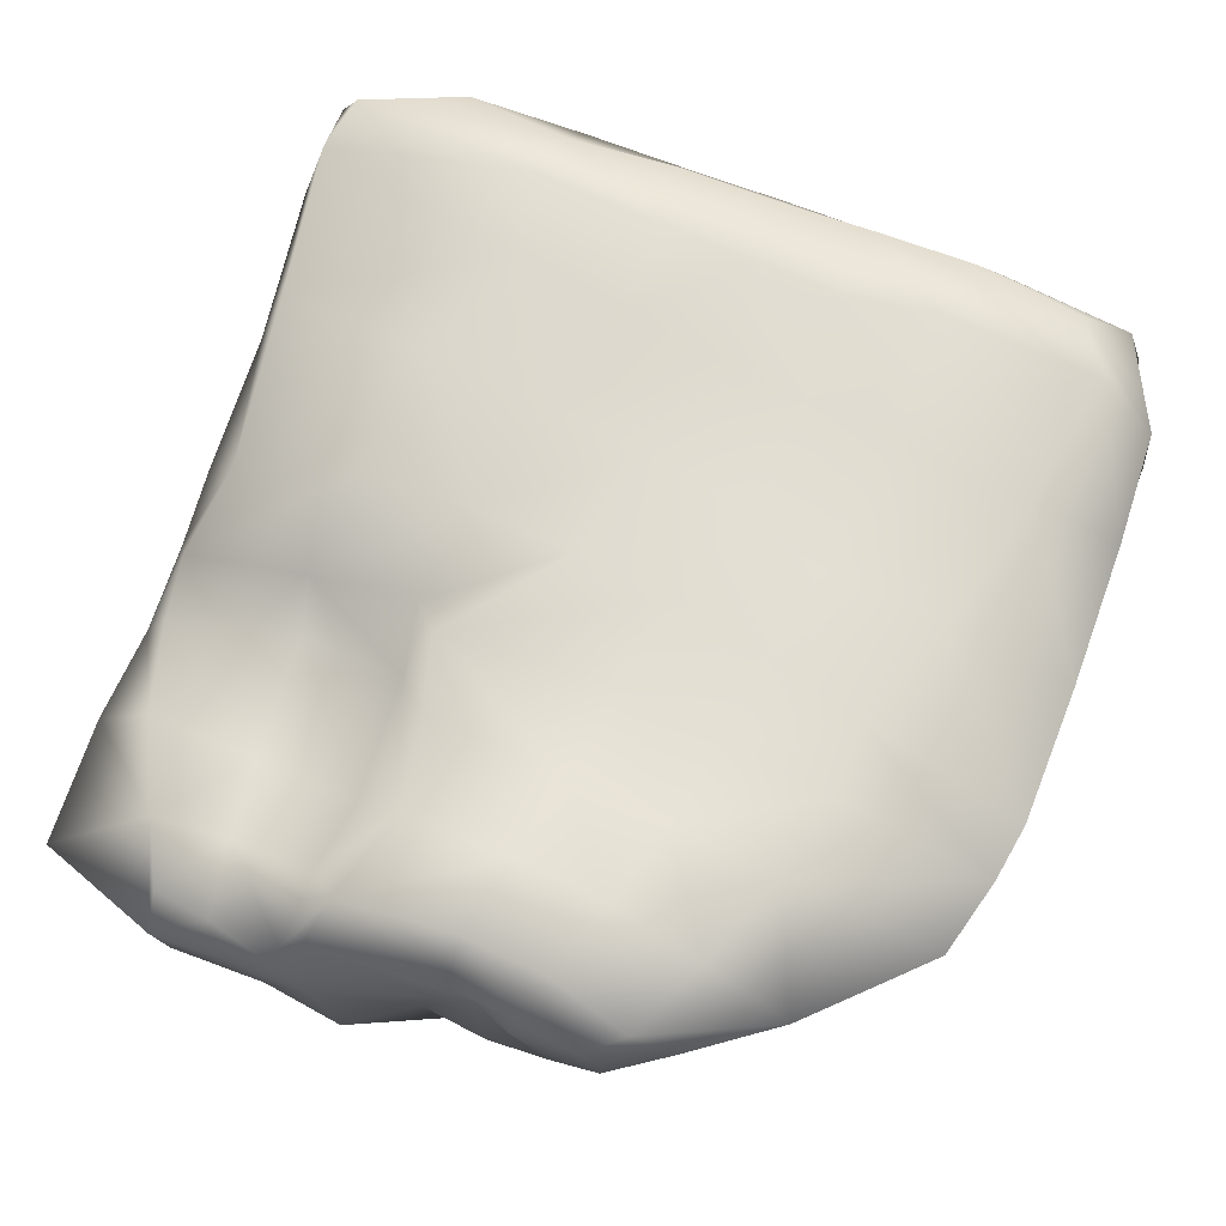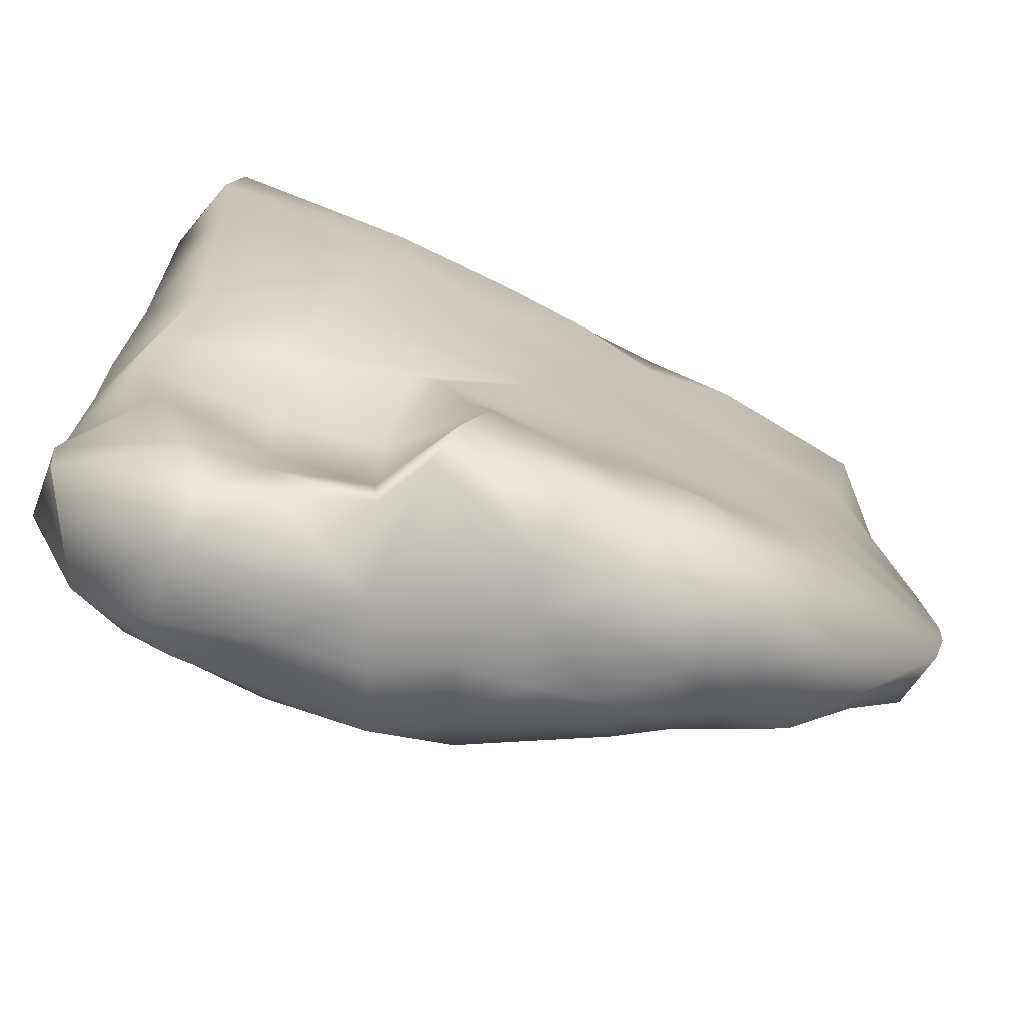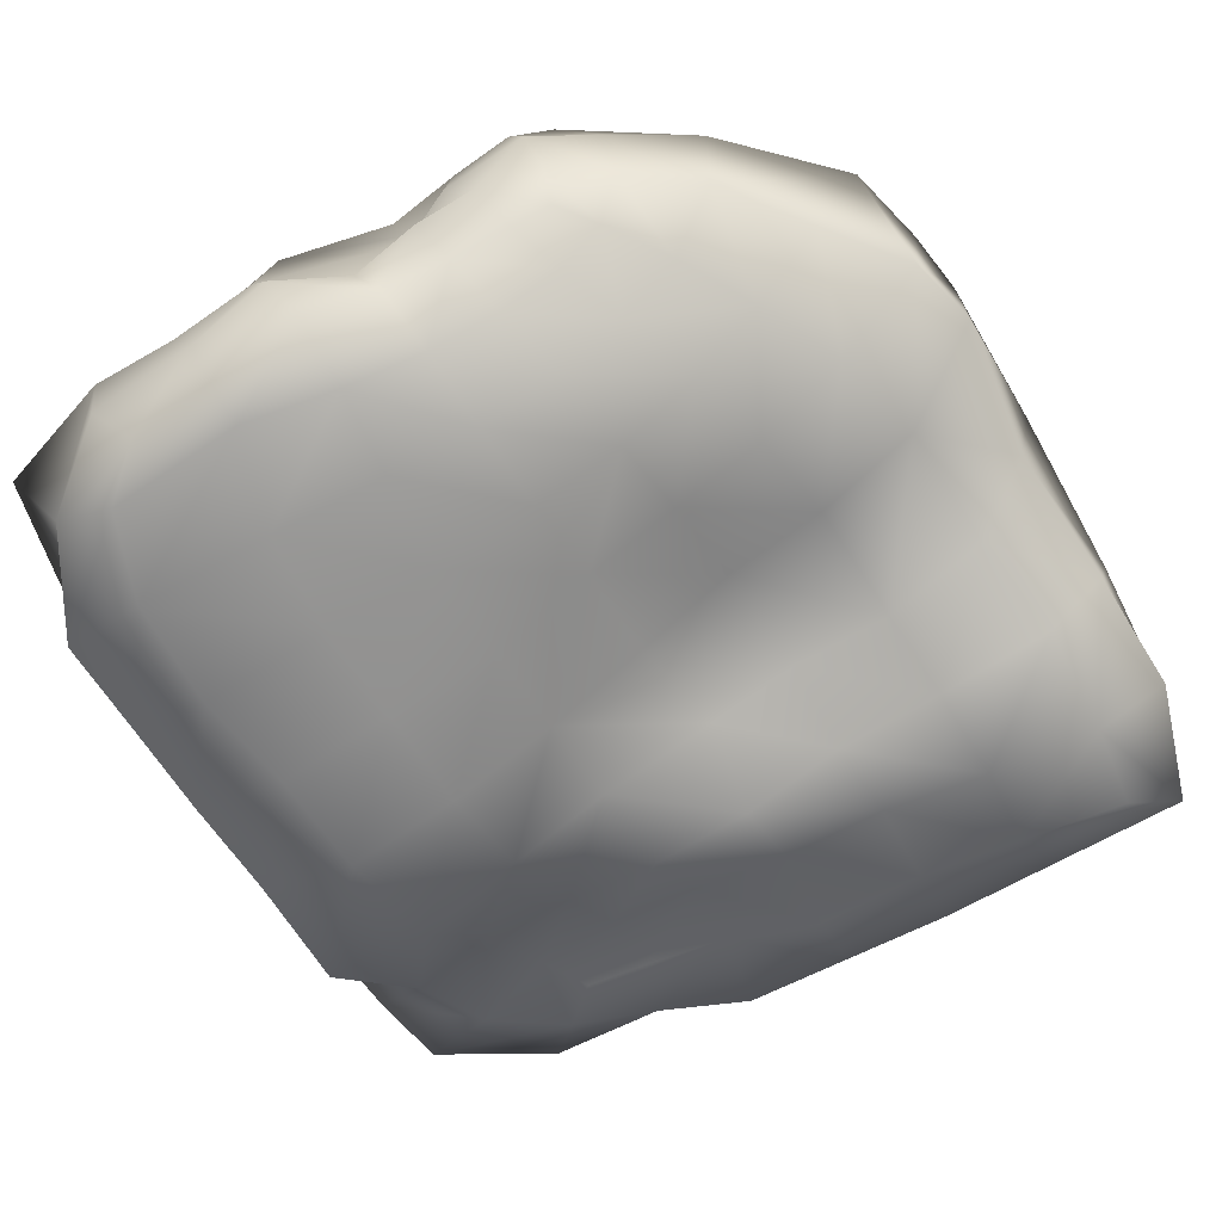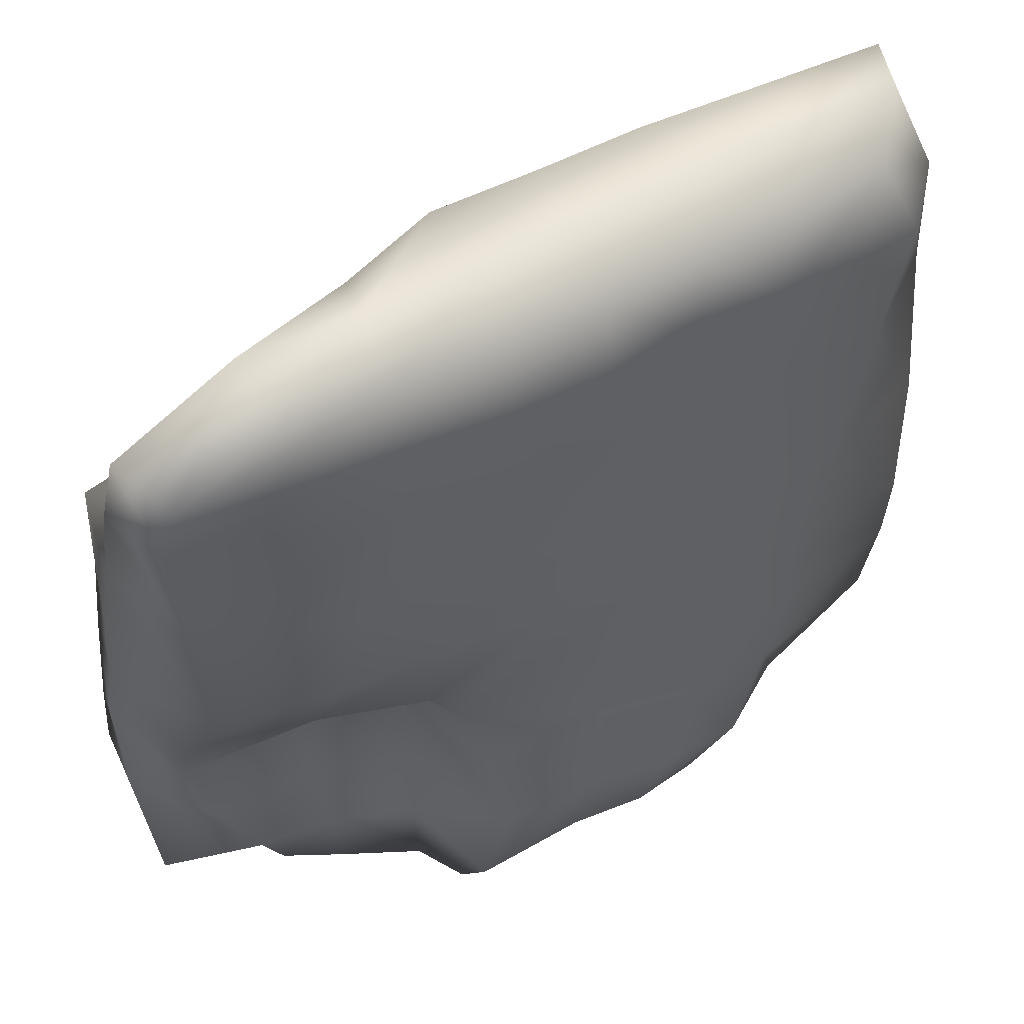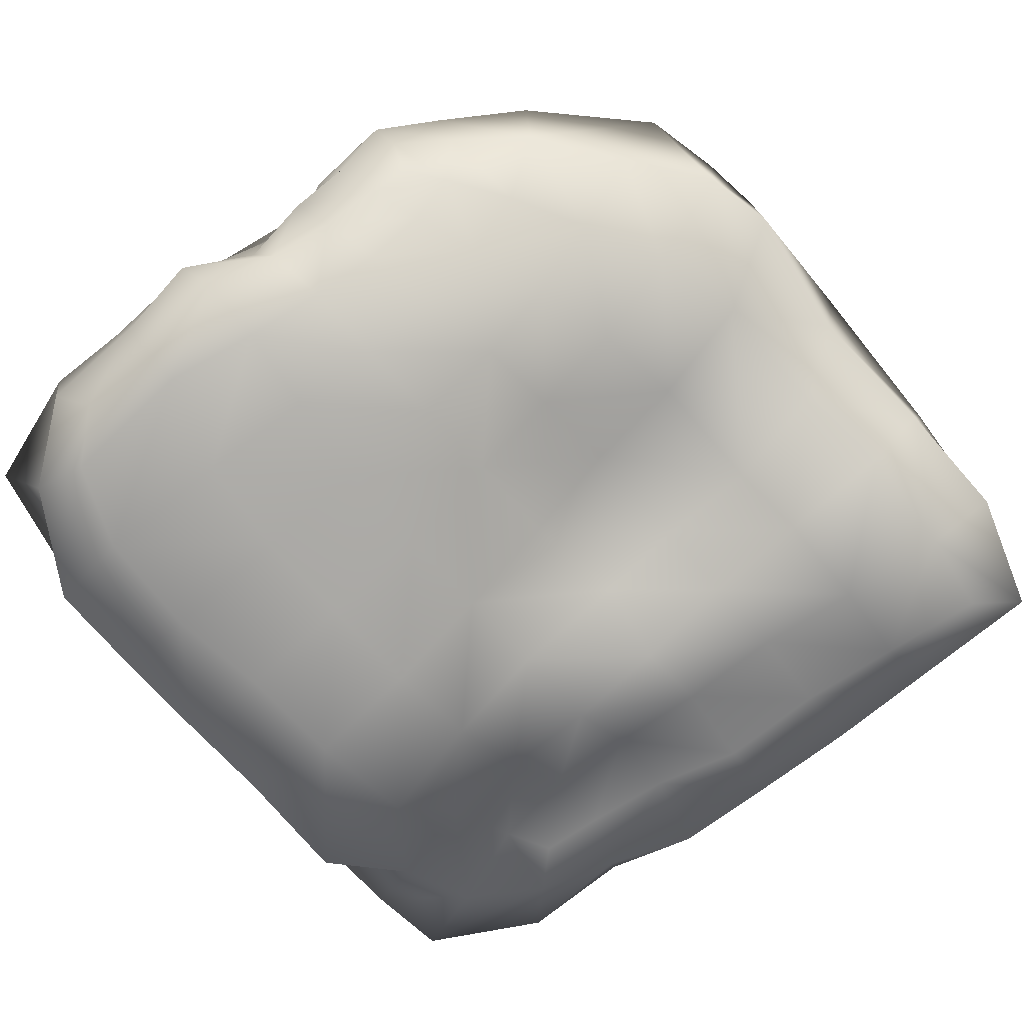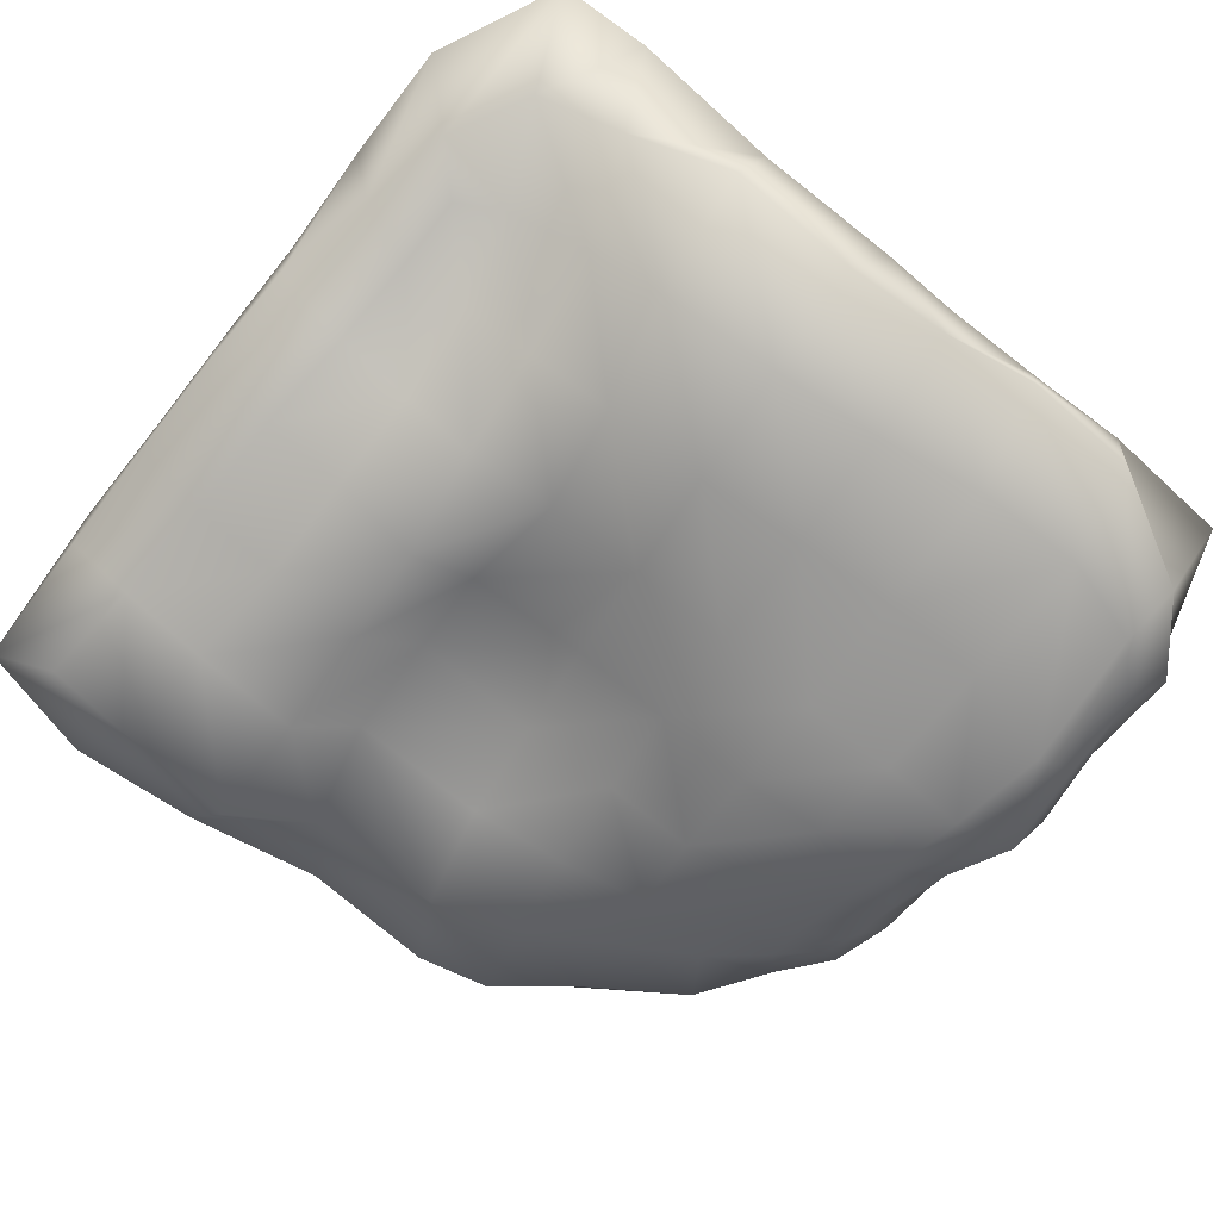
<metadata>
{"format":"obj","ext":"obj","renderer":"f3d","projection":"perspective","resolution":1024,"background":"white","views":[{"elev":67.0,"azim":-160.0,"up":"+Y"},{"elev":-74.8,"azim":156.0,"up":"+Z"},{"elev":-68.2,"azim":-151.3,"up":"+Y"},{"elev":49.2,"azim":151.3,"up":"+Z"},{"elev":-76.7,"azim":-142.0,"up":"+Y"},{"elev":-69.3,"azim":52.1,"up":"+Y"}]}
</metadata>
<code>
g default
v 1.159 -0.5852 -1.743
v 1.306 0.09859 -1.791
v 1.723 0.1491 -0.7133
v 1.477 -0.6636 -0.6807
v 1.028 0.1979 -1.848
v 1.162 0.1443 -0.5819
v 0.5658 0.558 -1.885
v 0.4681 0.6099 -0.8898
v -0.5577 0.425 -1.897
v -1.057 0.6379 -1.052
v -0.647 -0.1272 -1.673
v -1.167 -0.1343 -0.9298
v 0.7866 -0.5623 -1.781
v 0.9006 -0.6317 -0.7078
v 0.05674 -0.4044 -1.748
v -0.07029 -0.5757 -0.746
v 1.722 0.5876 0.667
v 1.301 -0.466 0.7409
v 1.817 0.6486 1.367
v 1.187 -0.09273 1.024
v 1.315 0.663 1.806
v 0.9748 0.09341 1.557
v -1.347 0.5707 0.2038
v -1.51 -0.0931 0.4202
v -1.512 0.5528 0.8272
v -1.601 -0.3431 0.8004
v -1.473 0.4882 1.772
v -1.548 -0.2393 1.715
v -0.08356 0.6509 1.768
v -0.145 -0.202 1.629
v 0.8581 0.646 1.763
v 0.6757 0.03602 1.561
v 0.8082 0.7036 1.135
v 1.023 0.6974 0.5716
v -0.08908 0.6574 0.9687
v 0.02965 0.6608 0.454
v 0.8062 -0.4497 0.6265
v 0.7494 -0.2547 0.9777
v -0.1718 -0.1705 0.5727
v -0.1552 -0.4597 0.8853
v 1.29 -0.4423 -1.871
v 1.902 -0.3764 -0.6387
v 1.823 -0.2948 0.792
v 1.627 0.04282 1.187
v 1.157 0.1645 1.739
v 0.7644 0.09791 1.825
v -0.1247 0.01067 1.953
v -1.752 -0.004389 1.946
v -1.878 0.02672 0.8475
v -1.813 0.111 0.2346
v -1.509 0.09131 -1.042
v -0.6761 -0.009803 -1.8
v 0.1699 -0.1588 -1.804
v 0.8345 -0.3217 -1.9
v 1.651 0.4246 -0.0692
v 1.813 -0.4002 0.2334
v 1.355 -0.605 0.2488
v 0.8387 -0.5996 0.1964
v -0.1022 -0.357 0.06765
v -1.476 -0.1708 -0.172
v -1.877 0.1494 -0.3818
v -1.155 0.609 -0.3315
v 0.1381 0.6215 -0.02587
v 1.113 0.58 0.004439
v 1.757 0.6863 1.611
v 1.503 0.203 1.544
v 1.088 0.07364 1.355
v 0.6891 -0.02994 1.266
v -0.1611 -0.2214 1.253
v -1.587 -0.2656 1.336
v -1.911 0.02422 1.419
v -1.606 0.5971 1.455
v -0.0885 0.7125 1.417
v 0.9205 0.7438 1.498
v -0.2827 0.4326 -1.864
v -0.5885 0.6626 -1.003
v -0.7256 0.6331 -0.216
v -0.8037 0.6455 0.2038
v -0.8871 0.5924 0.9024
v -0.9033 0.6816 1.466
v -0.9782 0.5898 1.798
v -1.124 -0.006018 1.953
v -1.084 -0.2186 1.67
v -1.096 -0.2972 1.284
v -1.087 -0.3875 0.8173
v -1.029 -0.08011 0.5333
v -1.002 -0.202 -0.05767
v -0.8377 -0.3476 -0.8418
v -0.475 -0.215 -1.693
v -0.4059 -0.04756 -1.859
v 1.317 -0.1289 -1.912
v 1.913 -0.2832 -0.6378
v 1.907 -0.0911 0.08429
v 1.895 0.06112 0.6804
v 1.916 0.3058 1.303
v 1.886 0.4229 1.699
v 1.355 0.3934 1.96
v 0.8367 0.4006 1.959
v -0.104 0.3726 1.949
v -1.092 0.2994 1.961
v -1.683 0.2299 1.919
v -1.89 0.2752 1.456
v -1.907 0.2732 0.9243
v -1.899 0.3832 0.1914
v -1.877 0.4269 -0.4528
v -1.734 0.4489 -1.07
v -0.6343 0.2297 -1.901
v -0.2454 0.2046 -1.869
v 0.09946 0.08161 -1.807
v 0.9499 -0.09342 -1.914
v 1.611 0.1726 -1.129
v 1.911 -0.1898 -1.112
v 1.89 -0.4932 -1.101
v 1.484 -0.662 -1.161
v 0.8794 -0.657 -1.162
v -0.04032 -0.6013 -1.134
v -0.694 -0.3128 -1.181
v -0.9721 -0.158 -1.26
v -1.218 0.01817 -1.419
v -1.265 0.4176 -1.516
v -0.8918 0.679 -1.478
v -0.486 0.7404 -1.398
v 0.388 0.7151 -1.332
v 1.127 0.1506 -1.15
v 1.43 0.1613 -1.519
v 1.85 -0.08304 -1.718
v 1.618 -0.5429 -1.587
v 1.364 -0.6396 -1.545
v 0.7593 -0.6508 -1.602
v -0.01234 -0.5677 -1.489
v -0.5721 -0.2877 -1.467
v -0.7792 -0.139 -1.514
v -0.909 0.03552 -1.641
v -0.9002 0.3102 -1.746
v -0.7183 0.5801 -1.808
v -0.3672 0.6804 -1.724
v 0.5085 0.6892 -1.722
v 1.087 0.1906 -1.511
v 0.02689 0.3676 -1.82
v -0.004786 0.6748 -1.683
v -0.08107 0.6839 -1.332
v -0.1518 0.6274 -0.9334
v -0.3029 0.6279 -0.1032
v -0.3988 0.6313 0.366
v -0.5054 0.6007 0.9342
v -0.5021 0.642 1.427
v -0.537 0.6249 1.785
v -0.5754 0.3385 1.952
v -0.6086 -0.01039 1.958
v -0.6185 -0.1842 1.636
v -0.6238 -0.2427 1.249
v -0.6083 -0.3805 0.8392
v -0.5745 -0.07234 0.5456
v -0.5506 -0.2152 -0.003223
v -0.4697 -0.4914 -0.7748
v -0.3878 -0.473 -1.145
v -0.3085 -0.4263 -1.461
v -0.2226 -0.3049 -1.708
v -0.1324 -0.1024 -1.856
v -0.0633 0.1467 -1.782
v 0.6878 0.336 -1.886
v 0.6969 0.3052 -1.55
v 0.6552 0.2461 -1.213
v 0.683 0.2268 -0.6443
v 0.5999 0.6026 0.01304
v 0.4813 0.6413 0.5169
v 0.3264 0.678 1.039
v 0.3286 0.7343 1.453
v 0.3651 0.6671 1.774
v 0.3581 0.4023 1.941
v 0.3479 0.005103 1.933
v 0.28 -0.02818 1.584
v 0.2714 -0.1366 1.244
v 0.3088 -0.3793 0.9443
v 0.3366 -0.3985 0.5494
v 0.3532 -0.5037 0.1334
v 0.3738 -0.6675 -0.7258
v 0.3597 -0.6469 -1.15
v 0.3363 -0.6381 -1.535
v 0.3598 -0.5264 -1.838
v 0.4624 -0.26 -1.97
v 0.5766 -0.01496 -1.944
v 1.748 0.224 -0.4392
v 1.899 -0.1741 -0.2528
v 1.846 -0.4355 -0.217
v 1.398 -0.6333 -0.2245
v 0.8752 -0.6122 -0.2611
v 0.3666 -0.6044 -0.2929
v -0.09048 -0.4463 -0.3525
v -0.5095 -0.3404 -0.4025
v -0.9338 -0.2784 -0.4629
v -1.361 -0.1477 -0.5742
v -1.79 0.1137 -0.7025
v -1.83 0.4456 -0.7223
v -1.154 0.6176 -0.6635
v -0.6667 0.6301 -0.6083
v -0.2235 0.631 -0.5278
v 0.5698 0.5724 -0.5425
v 0.6841 0.5193 -0.4205
v 1.178 0.3819 -0.4061
g Rock_VarTwo_low RockVariation2
f 1 41 127 128
f 138 125 2 5
f 161 162 138 5
f 139 140 137 7
f 132 133 52 11
f 130 157 158 15
f 128 129 13 1
f 1 13 54 41
f 129 179 180 13
f 13 180 181 54
f 15 158 159 53
f 4 42 185 186
f 18 43 44 20
f 20 44 66 67
f 192 193 51 12
f 49 50 24 26
f 70 71 49 26
f 47 149 150 30
f 46 171 172 32
f 45 46 32 22
f 200 183 3 6
f 74 65 19 33
f 33 19 17 34
f 164 199 200 6
f 167 168 74 33
f 166 167 33 34
f 142 197 198 8
f 144 145 35 36
f 145 146 73 35
f 38 20 67 68
f 14 4 186 187
f 37 18 20 38
f 68 173 174 38
f 187 188 177 14
f 38 174 175 37
f 151 152 40 69
f 152 153 39 40
f 189 190 155 16
f 91 2 125 126
f 92 3 183 184
f 17 19 95 94
f 19 65 96 95
f 21 31 98 97
f 31 169 170 98
f 29 147 148 99
f 72 25 103 102
f 25 23 104 103
f 194 195 10 106
f 134 135 9 107
f 160 139 7 109
f 182 161 5 110
f 5 2 91 110
f 55 17 94 93
f 57 56 43 18
f 58 57 18 37
f 37 175 176 58
f 153 154 59 39
f 50 61 60 24
f 23 62 105 104
f 143 144 36 63
f 165 166 34 64
f 34 17 55 64
f 65 21 97 96
f 67 66 45 22
f 68 67 22 32
f 32 172 173 68
f 150 151 69 30
f 48 71 70 28
f 27 72 102 101
f 146 147 29 73
f 168 169 31 74
f 31 21 65 74
f 135 136 75 9
f 195 196 76 10
f 23 78 77 62
f 25 79 78 23
f 72 80 79 25
f 27 81 80 72
f 81 27 101 100
f 83 82 48 28
f 70 84 83 28
f 26 85 84 70
f 24 86 85 26
f 60 87 86 24
f 12 88 191 192
f 89 131 132 11
f 90 89 11 52
f 9 75 108 107
f 91 126 127 41
f 41 54 110 91
f 54 181 182 110
f 53 159 160 109
f 107 108 90 52
f 133 134 107 52
f 193 194 106 51
f 104 105 61 50
f 103 104 50 49
f 102 103 49 71
f 101 102 71 48
f 100 101 48 82
f 99 148 149 47
f 98 170 171 46
f 97 98 46 45
f 45 66 96 97
f 95 96 66 44
f 44 43 94 95
f 43 56 93 94
f 92 184 185 42
f 92 112 111 3
f 42 113 112 92
f 114 113 42 4
f 14 115 114 4
f 177 178 115 14
f 155 156 116 16
f 12 118 117 88
f 119 118 12 51
f 106 120 119 51
f 10 121 120 106
f 76 122 121 10
f 8 123 141 142
f 6 124 163 164
f 3 111 124 6
f 125 111 112 126
f 127 126 112 113
f 128 127 113 114
f 114 115 129 128
f 115 178 179 129
f 116 156 157 130
f 132 131 117 118
f 118 119 133 132
f 119 120 134 133
f 120 121 135 134
f 121 122 136 135
f 137 140 141 123
f 162 163 124 138
f 124 111 125 138
f 75 136 140 139
f 141 140 136 122
f 142 141 122 76
f 76 196 197 142
f 77 78 144 143
f 78 79 145 144
f 79 80 146 145
f 80 81 147 146
f 148 147 81 100
f 149 148 100 82
f 150 149 82 83
f 83 84 151 150
f 84 85 152 151
f 85 86 153 152
f 86 87 154 153
f 190 191 88 155
f 88 117 156 155
f 157 156 117 131
f 158 157 131 89
f 159 158 89 90
f 160 159 90 108
f 75 139 160 108
f 137 162 161 7
f 123 163 162 137
f 164 163 123 8
f 198 199 164 8
f 36 166 165 63
f 35 167 166 36
f 73 168 167 35
f 29 169 168 73
f 170 169 29 99
f 171 170 99 47
f 172 171 47 30
f 173 172 30 69
f 174 173 69 40
f 175 174 40 39
f 176 175 39 59
f 177 188 189 16
f 16 116 178 177
f 179 178 116 130
f 180 179 130 15
f 181 180 15 53
f 182 181 53 109
f 7 161 182 109
f 184 183 55 93
f 185 184 93 56
f 186 185 56 57
f 187 186 57 58
f 58 176 188 187
f 189 188 176 59
f 154 190 189 59
f 87 191 190 154
f 192 191 87 60
f 60 61 193 192
f 105 194 193 61
f 62 195 194 105
f 62 77 196 195
f 197 196 77 143
f 198 197 143 63
f 63 165 199 198
f 200 199 165 64
f 64 55 183 200

</code>
